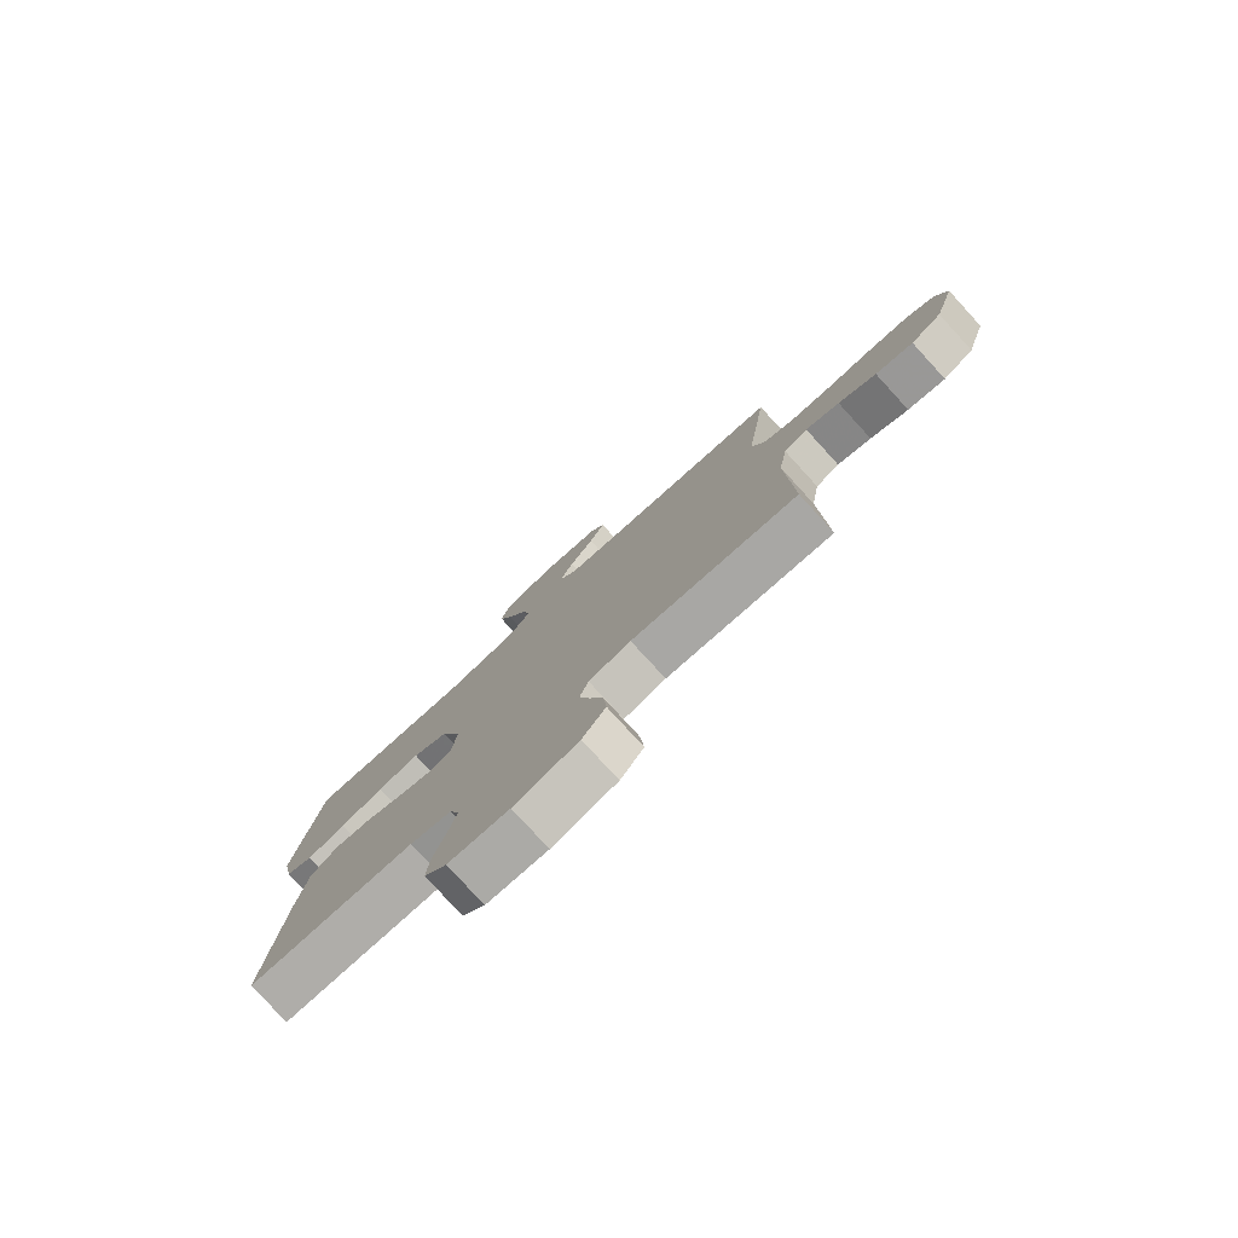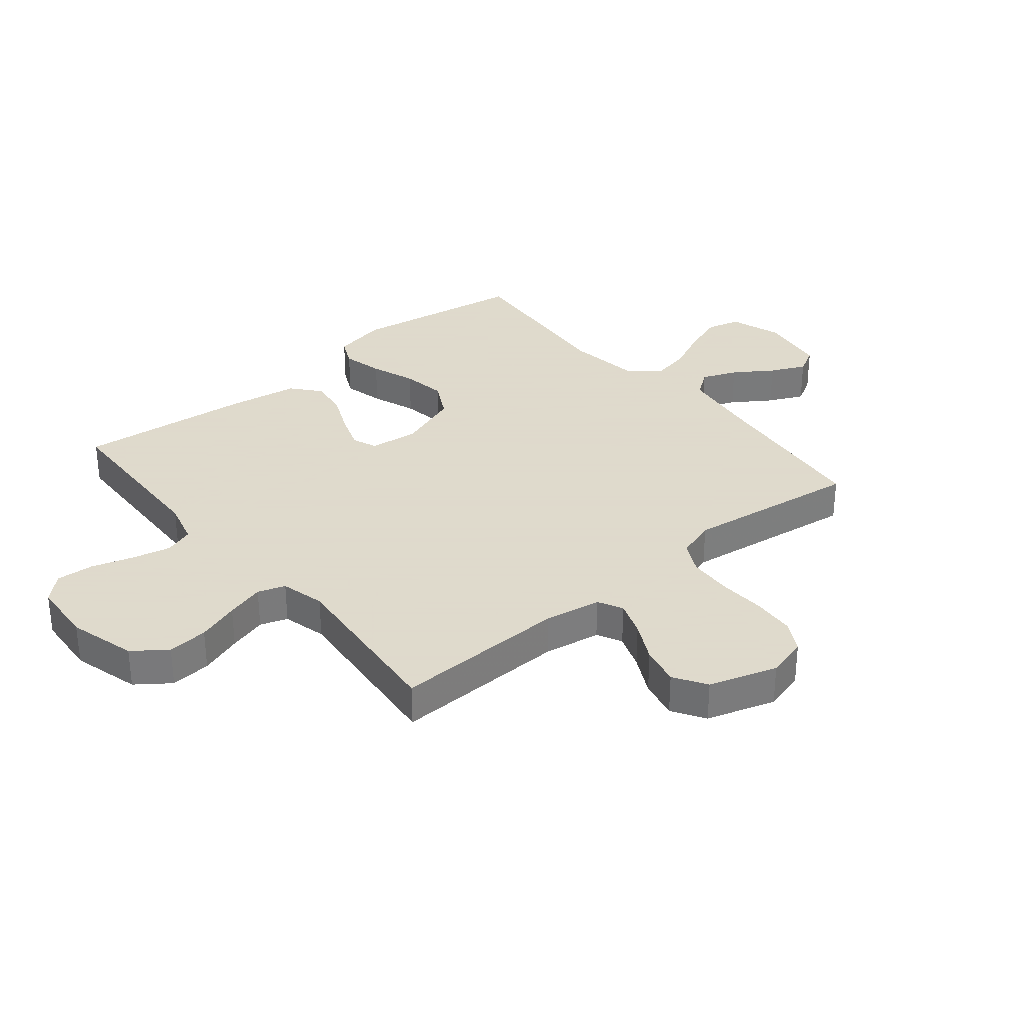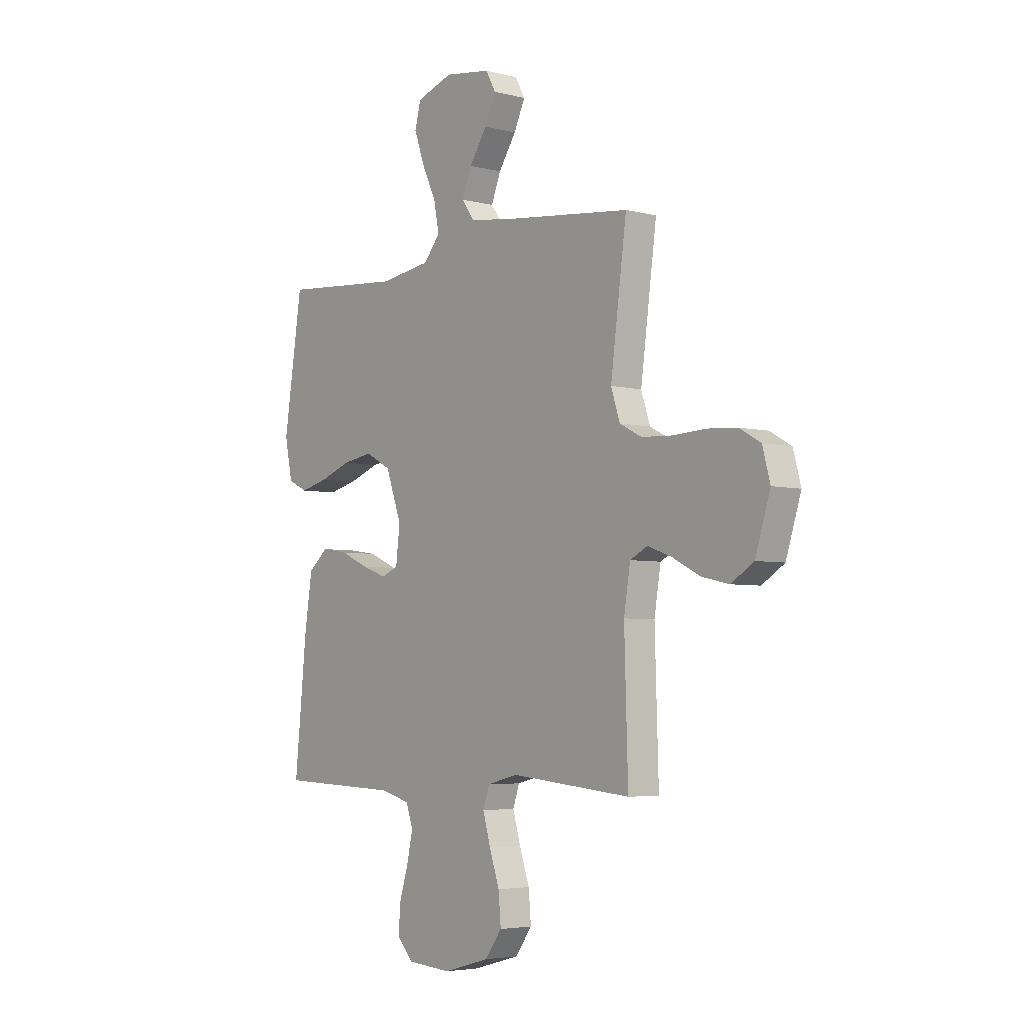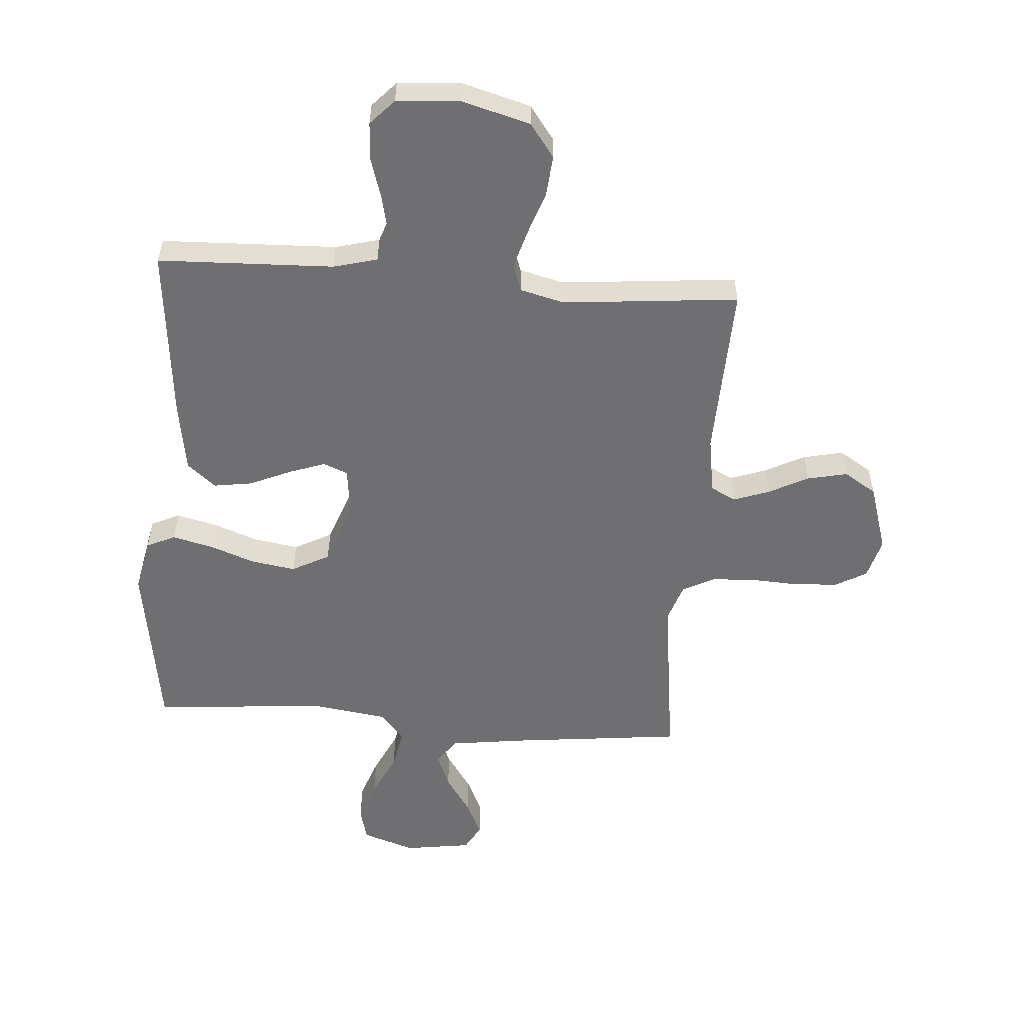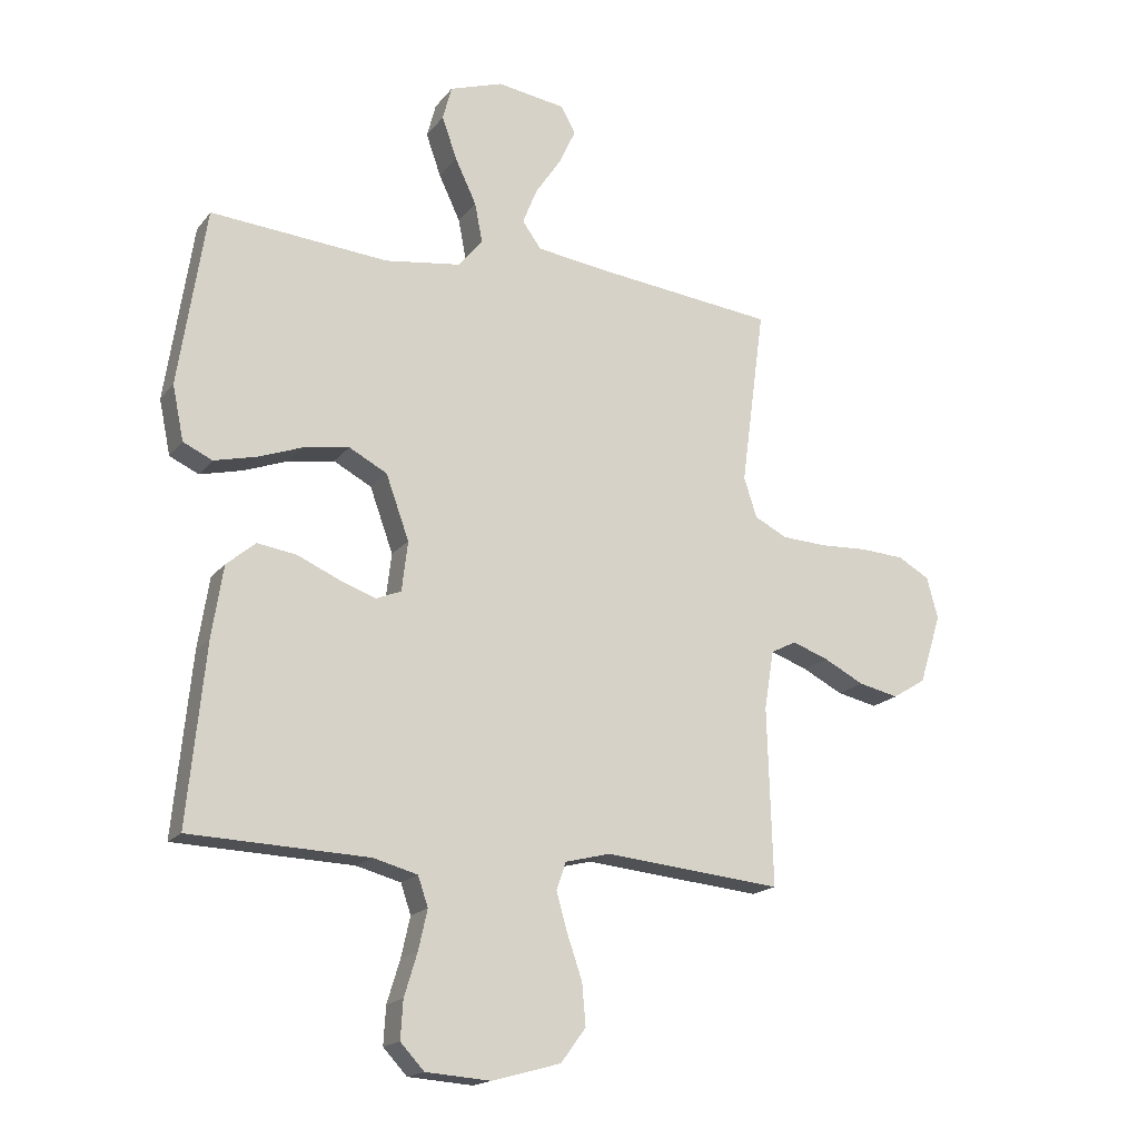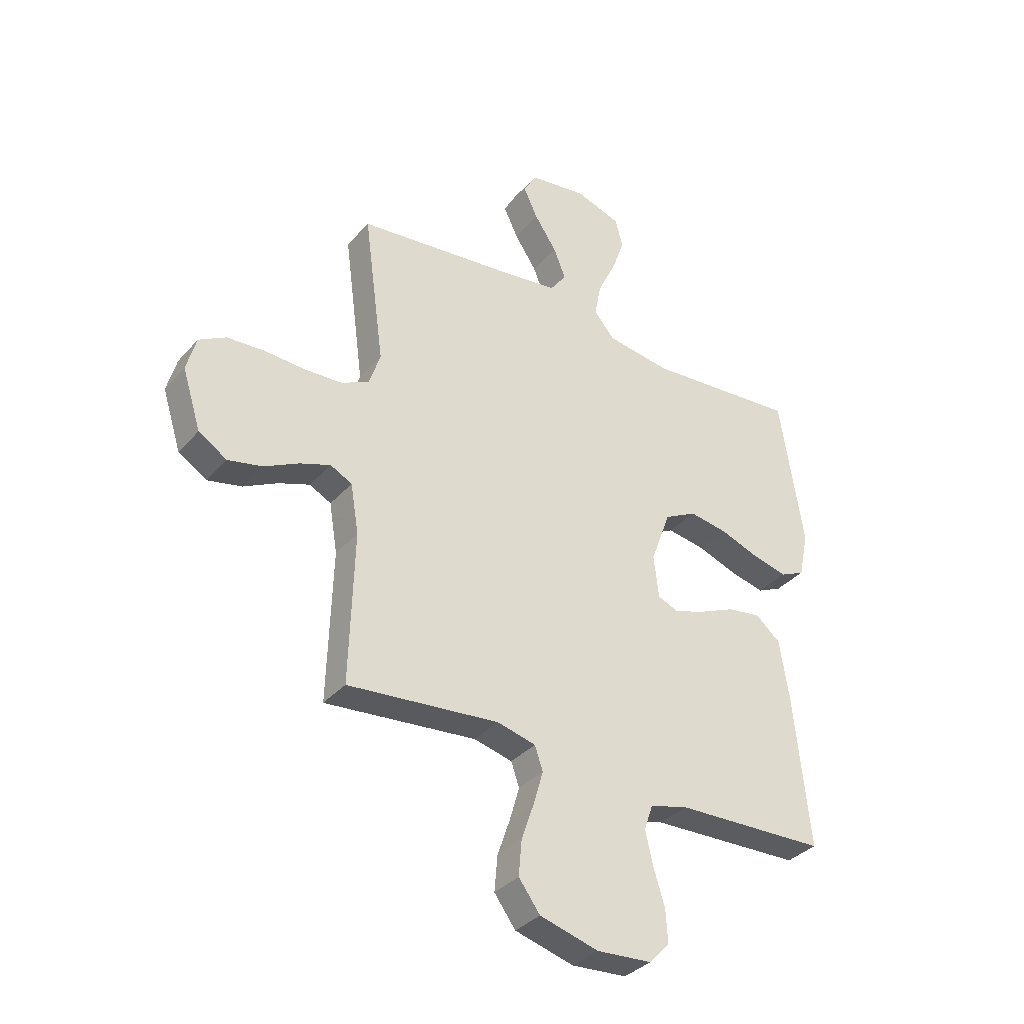
<metadata>
{"format":"obj","ext":"obj","renderer":"f3d","projection":"perspective","resolution":1024,"background":"white","views":[{"elev":-79.1,"azim":-137.5,"up":"+Z"},{"elev":32.4,"azim":-129.5,"up":"+Y"},{"elev":-4.6,"azim":-129.1,"up":"+Z"},{"elev":-54.7,"azim":175.6,"up":"+Y"},{"elev":-17.6,"azim":154.6,"up":"+Z"},{"elev":-35.1,"azim":-34.9,"up":"+Z"}]}
</metadata>
<code>
v 0.5 0.07 -0.5
v 0.2 0.07 -0.511
v 0.125 0.07 -0.531
v 0.108 0.07 -0.581
v 0.123 0.07 -0.648
v 0.145 0.07 -0.72
v 0.149 0.07 -0.784
v 0.109 0.07 -0.827
v 0 0.07 -0.835
v -0.116 0.07 -0.803
v -0.158 0.07 -0.746
v -0.152 0.07 -0.676
v -0.127 0.07 -0.603
v -0.108 0.07 -0.537
v -0.124 0.07 -0.49
v -0.2 0.07 -0.471
v -0.5 0.07 -0.5
v -0.491 0.07 -0.2
v -0.507 0.07 -0.102
v -0.55 0.07 -0.08
v -0.611 0.07 -0.102
v -0.679 0.07 -0.137
v -0.747 0.07 -0.152
v -0.803 0.07 -0.117
v -0.84 0.07 0
v -0.821 0.07 0.07
v -0.768 0.07 0.1
v -0.694 0.07 0.105
v -0.612 0.07 0.101
v -0.537 0.07 0.105
v -0.482 0.07 0.133
v -0.46 0.07 0.2
v -0.5 0.07 0.5
v -0.2 0.07 0.534
v -0.076 0.07 0.551
v -0.044 0.07 0.595
v -0.068 0.07 0.655
v -0.112 0.07 0.721
v -0.14 0.07 0.781
v -0.115 0.07 0.826
v 0 0.07 0.843
v 0.09 0.07 0.813
v 0.105 0.07 0.756
v 0.08 0.07 0.685
v 0.044 0.07 0.609
v 0.031 0.07 0.542
v 0.072 0.07 0.493
v 0.2 0.07 0.475
v 0.5 0.07 0.5
v 0.546 0.07 0.2
v 0.527 0.07 0.108
v 0.478 0.07 0.085
v 0.408 0.07 0.102
v 0.331 0.07 0.13
v 0.255 0.07 0.142
v 0.191 0.07 0.108
v 0.152 0.07 0
v 0.162 0.07 -0.084
v 0.204 0.07 -0.101
v 0.266 0.07 -0.079
v 0.336 0.07 -0.048
v 0.402 0.07 -0.038
v 0.451 0.07 -0.079
v 0.47 0.07 -0.2
v 0.5 0 -0.5
v 0.2 0 -0.511
v 0.125 0 -0.531
v 0.108 0 -0.581
v 0.123 0 -0.648
v 0.145 0 -0.72
v 0.149 0 -0.784
v 0.109 0 -0.827
v 0 0 -0.835
v -0.116 0 -0.803
v -0.158 0 -0.746
v -0.152 0 -0.676
v -0.127 0 -0.603
v -0.108 0 -0.537
v -0.124 0 -0.49
v -0.2 0 -0.471
v -0.5 0 -0.5
v -0.491 0 -0.2
v -0.507 0 -0.102
v -0.55 0 -0.08
v -0.611 0 -0.102
v -0.679 0 -0.137
v -0.747 0 -0.152
v -0.803 0 -0.117
v -0.84 0 0
v -0.821 0 0.07
v -0.768 0 0.1
v -0.694 0 0.105
v -0.612 0 0.101
v -0.537 0 0.105
v -0.482 0 0.133
v -0.46 0 0.2
v -0.5 0 0.5
v -0.2 0 0.534
v -0.076 0 0.551
v -0.044 0 0.595
v -0.068 0 0.655
v -0.112 0 0.721
v -0.14 0 0.781
v -0.115 0 0.826
v 0 0 0.843
v 0.09 0 0.813
v 0.105 0 0.756
v 0.08 0 0.685
v 0.044 0 0.609
v 0.031 0 0.542
v 0.072 0 0.493
v 0.2 0 0.475
v 0.5 0 0.5
v 0.546 0 0.2
v 0.527 0 0.108
v 0.478 0 0.085
v 0.408 0 0.102
v 0.331 0 0.13
v 0.255 0 0.142
v 0.191 0 0.108
v 0.152 0 0
v 0.162 0 -0.084
v 0.204 0 -0.101
v 0.266 0 -0.079
v 0.336 0 -0.048
v 0.402 0 -0.038
v 0.451 0 -0.079
v 0.47 0 -0.2
f 64 1 2
f 63 64 2
f 62 63 2
f 61 62 2
f 60 61 2
f 59 60 2 3
f 58 59 3 4
f 57 58 4
f 52 53 54
f 51 52 54
f 50 51 54
f 49 50 54
f 48 49 54
f 47 48 54 55
f 46 47 55 56
f 43 44 45
f 42 43 45
f 41 42 45
f 40 41 45
f 39 40 45
f 38 39 45
f 37 38 45
f 36 37 45 46
f 46 56 57
f 36 46 57
f 35 36 57
f 32 33 34
f 35 57 4
f 34 35 4
f 32 34 4
f 31 32 4
f 27 28 29
f 26 27 29
f 25 26 29
f 24 25 29
f 23 24 29
f 22 23 29
f 21 22 29
f 20 21 29 30
f 16 17 18
f 15 16 18 19
f 11 12 13
f 10 11 13
f 9 10 13
f 8 9 13
f 7 8 13
f 6 7 13
f 5 6 13
f 5 13 14
f 4 5 14 15
f 19 20 30 31
f 4 15 19 31
f 66 65 128
f 66 128 127
f 66 127 126
f 66 126 125
f 66 125 124
f 67 66 124 123
f 68 67 123 122
f 68 122 121
f 118 117 116
f 118 116 115
f 118 115 114
f 118 114 113
f 118 113 112
f 119 118 112 111
f 120 119 111 110
f 109 108 107
f 109 107 106
f 109 106 105
f 109 105 104
f 109 104 103
f 109 103 102
f 109 102 101
f 110 109 101 100
f 121 120 110
f 121 110 100
f 121 100 99
f 98 97 96
f 68 121 99
f 68 99 98
f 68 98 96
f 68 96 95
f 93 92 91
f 93 91 90
f 93 90 89
f 93 89 88
f 93 88 87
f 93 87 86
f 93 86 85
f 94 93 85 84
f 82 81 80
f 83 82 80 79
f 77 76 75
f 77 75 74
f 77 74 73
f 77 73 72
f 77 72 71
f 77 71 70
f 77 70 69
f 78 77 69
f 79 78 69 68
f 95 94 84 83
f 95 83 79 68
f 1 65 66 2
f 2 66 67 3
f 3 67 68 4
f 4 68 69 5
f 5 69 70 6
f 6 70 71 7
f 7 71 72 8
f 8 72 73 9
f 9 73 74 10
f 10 74 75 11
f 11 75 76 12
f 12 76 77 13
f 13 77 78 14
f 14 78 79 15
f 15 79 80 16
f 16 80 81 17
f 17 81 82 18
f 18 82 83 19
f 19 83 84 20
f 20 84 85 21
f 21 85 86 22
f 22 86 87 23
f 23 87 88 24
f 24 88 89 25
f 25 89 90 26
f 26 90 91 27
f 27 91 92 28
f 28 92 93 29
f 29 93 94 30
f 30 94 95 31
f 31 95 96 32
f 32 96 97 33
f 33 97 98 34
f 34 98 99 35
f 35 99 100 36
f 36 100 101 37
f 37 101 102 38
f 38 102 103 39
f 39 103 104 40
f 40 104 105 41
f 41 105 106 42
f 42 106 107 43
f 43 107 108 44
f 44 108 109 45
f 45 109 110 46
f 46 110 111 47
f 47 111 112 48
f 48 112 113 49
f 49 113 114 50
f 50 114 115 51
f 51 115 116 52
f 52 116 117 53
f 53 117 118 54
f 54 118 119 55
f 55 119 120 56
f 56 120 121 57
f 57 121 122 58
f 58 122 123 59
f 59 123 124 60
f 60 124 125 61
f 61 125 126 62
f 62 126 127 63
f 63 127 128 64
f 64 128 65 1

</code>
